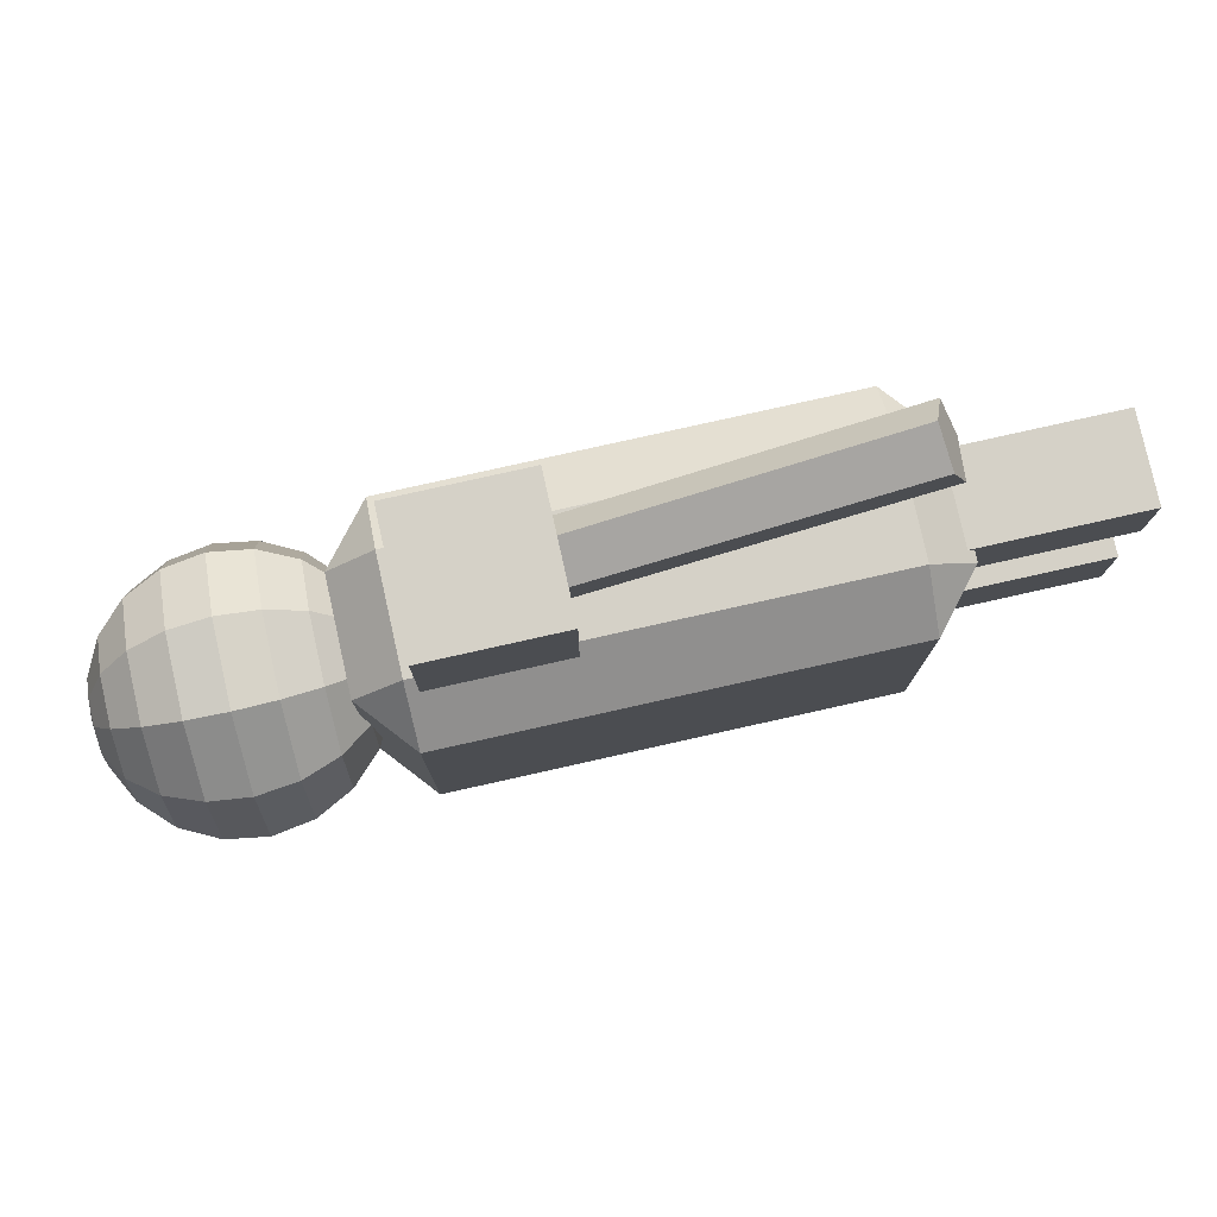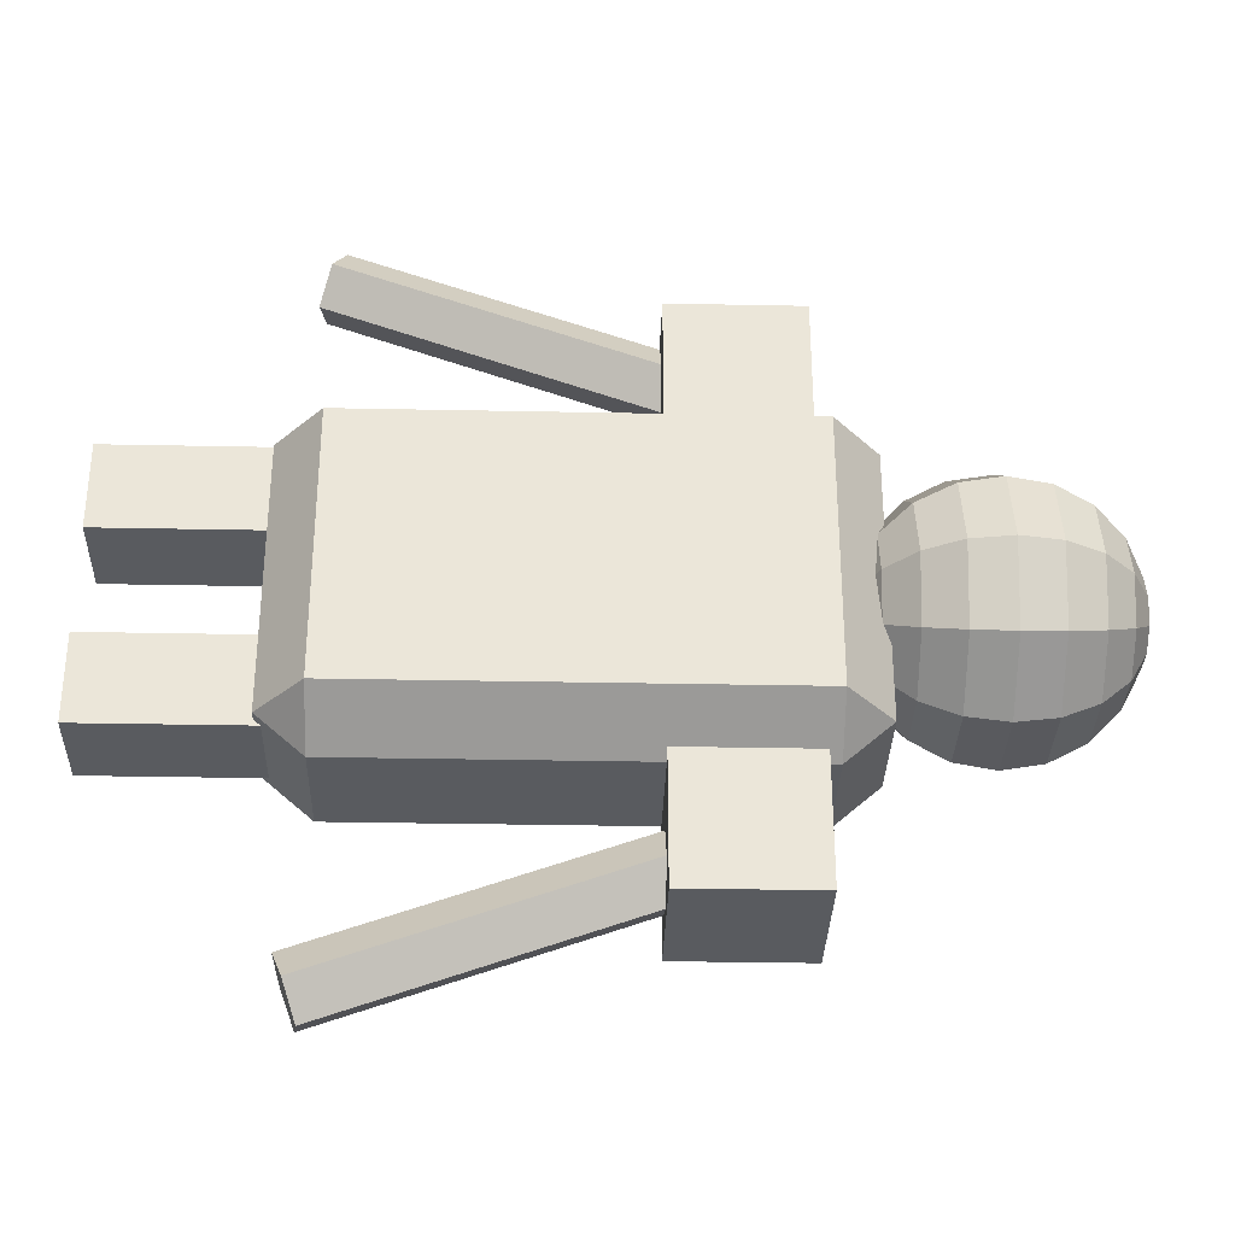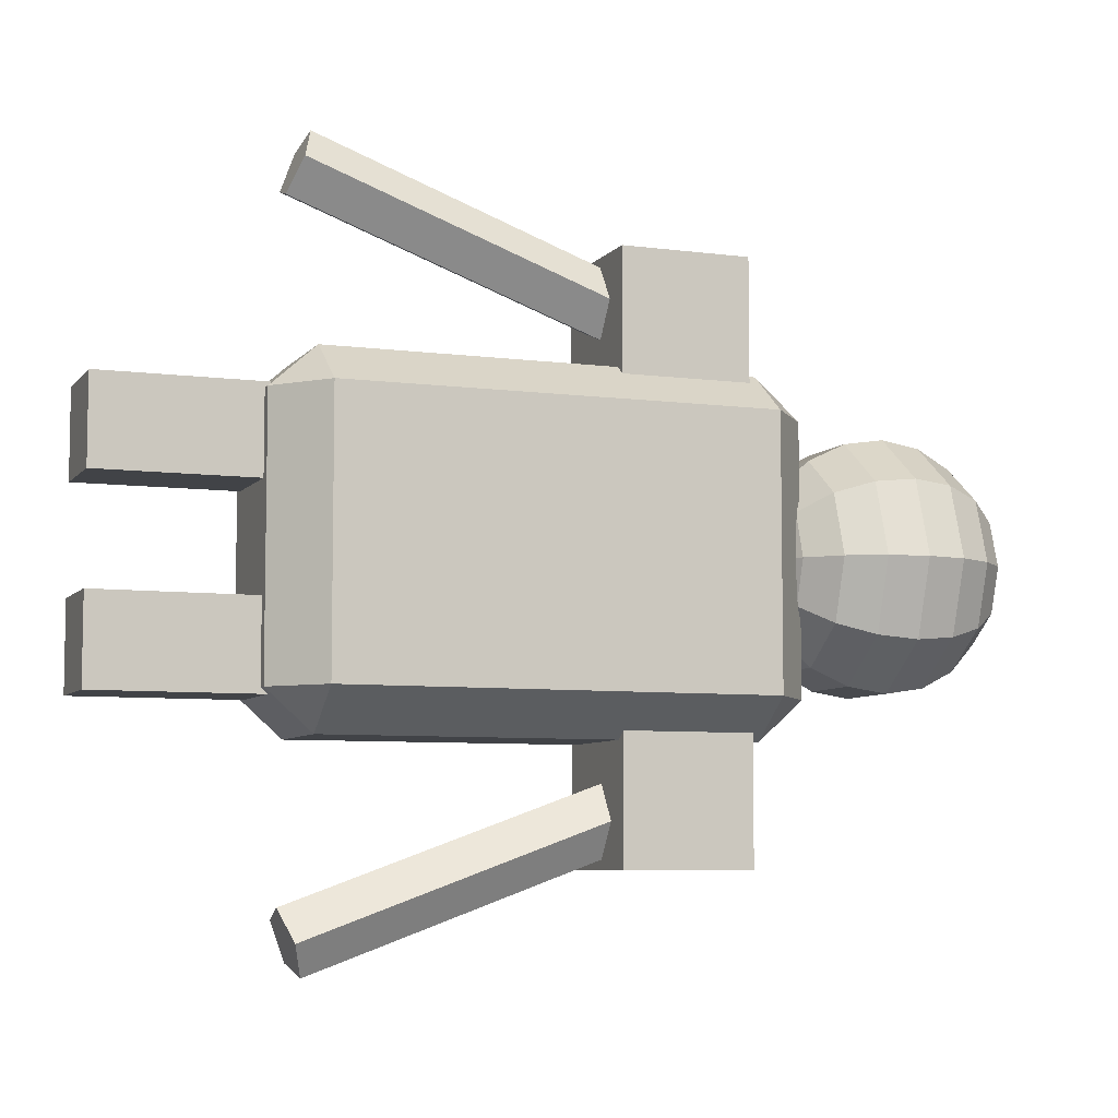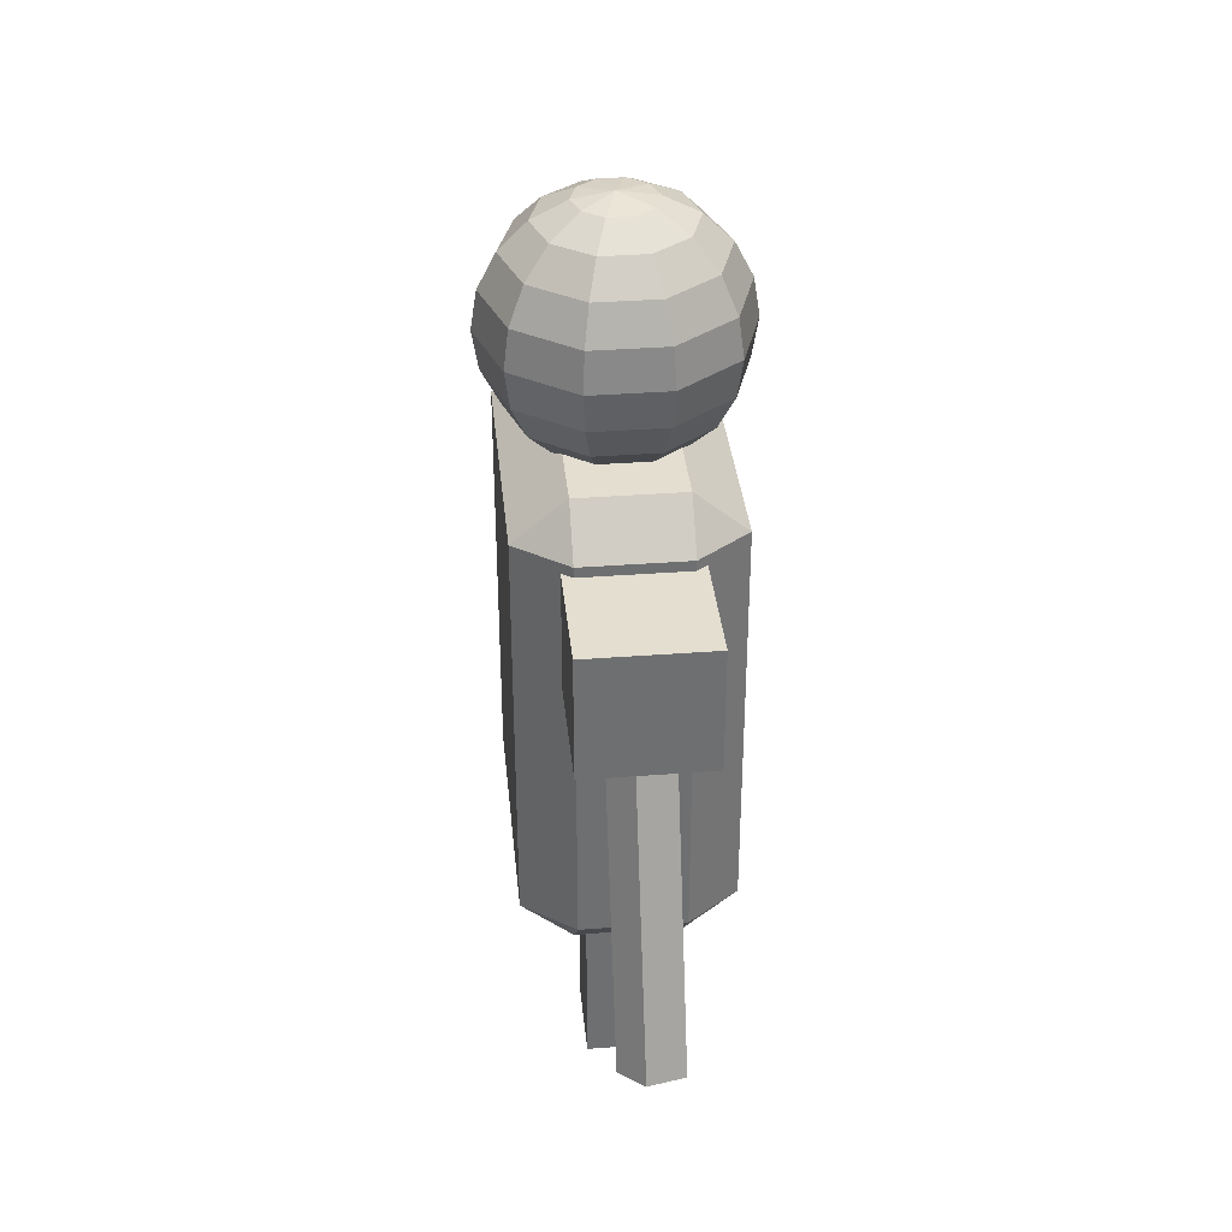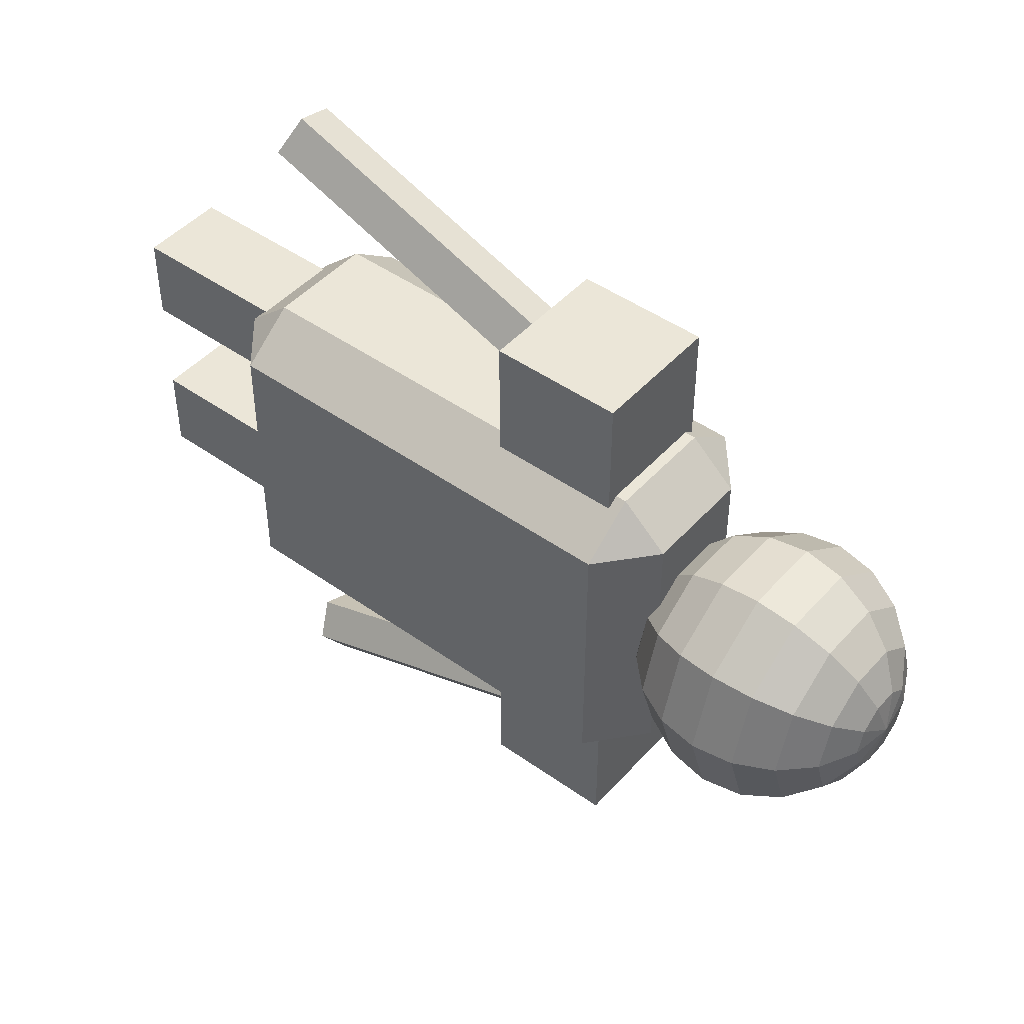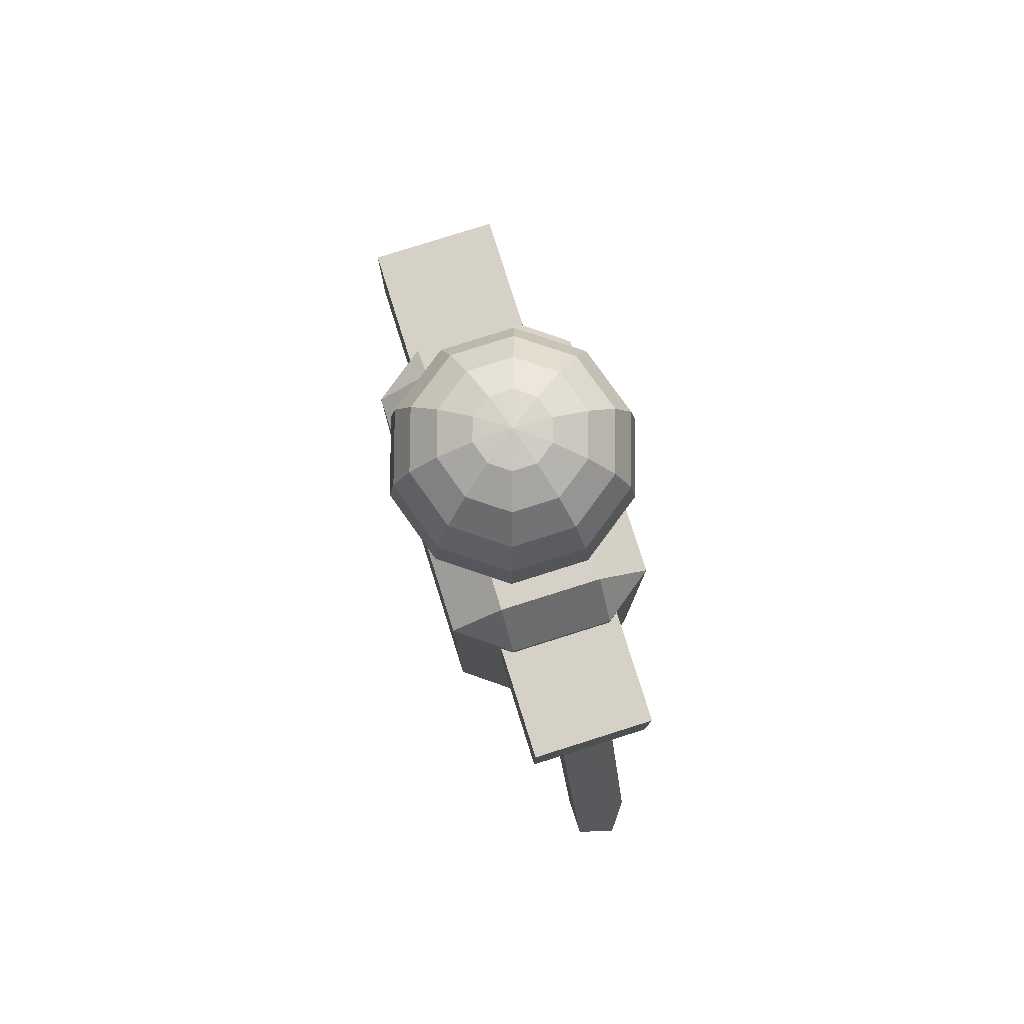
<metadata>
{"format":"obj","ext":"obj","renderer":"f3d","projection":"perspective","resolution":1024,"background":"white","views":[{"elev":79.0,"azim":-102.6,"up":"+Z"},{"elev":-32.6,"azim":88.4,"up":"+Z"},{"elev":-6.9,"azim":69.0,"up":"+Z"},{"elev":35.9,"azim":174.3,"up":"+Y"},{"elev":46.2,"azim":129.1,"up":"+Z"},{"elev":79.6,"azim":-17.5,"up":"+Y"}]}
</metadata>
<code>
g default
v -0.3125 0.8792 0.7667
v -0.3125 1.142 1
v -0.625 1.142 0.7667
v 0.625 1.142 0.7667
v 0.3125 1.142 1
v 0.3125 0.8792 0.7667
v -0.625 3.617 0.7667
v -0.3125 3.617 1
v -0.3125 3.879 0.7667
v 0.3125 3.879 0.7667
v 0.3125 3.617 1
v 0.625 3.617 0.7667
v -0.625 3.617 -0.7667
v -0.3125 3.879 -0.7667
v -0.3125 3.617 -1
v 0.3125 3.617 -1
v 0.3125 3.879 -0.7667
v 0.625 3.617 -0.7667
v -0.625 1.142 -0.7667
v -0.3125 1.142 -1
v -0.3125 0.8792 -0.7667
v 0.3125 0.8792 -0.7667
v 0.3125 1.142 -1
v 0.625 1.142 -0.7667
g Body Astronaut
f 1 3 19 21
f 2 1 6 5
f 3 2 8 7
f 4 6 22 24
f 5 4 12 11
f 7 9 14 13
f 9 8 11 10
f 10 12 18 17
f 13 15 20 19
f 15 14 17 16
f 16 18 24 23
f 21 20 23 22
f 2 5 11 8
f 9 10 17 14
f 15 16 23 20
f 21 22 6 1
f 4 24 18 12
f 19 3 7 13
f 1 2 3
f 4 5 6
f 7 8 9
f 10 11 12
f 13 14 15
f 16 17 18
f 19 20 21
f 22 23 24
g default
v -0.375 2.804 1.655
v 0.375 2.804 1.655
v -0.375 3.554 1.655
v 0.375 3.554 1.655
v -0.375 3.554 0.9053
v 0.375 3.554 0.9053
v -0.375 2.804 0.9053
v 0.375 2.804 0.9053
g Astronaut Arms1
f 25 26 28 27
f 27 28 30 29
f 29 30 32 31
f 31 32 26 25
f 26 32 30 28
f 31 25 27 29
g default
v -0.375 2.804 -0.9322
v 0.375 2.804 -0.9322
v -0.375 3.554 -0.9322
v 0.375 3.554 -0.9322
v -0.375 3.554 -1.682
v 0.375 3.554 -1.682
v -0.375 2.804 -1.682
v 0.375 2.804 -1.682
g Astronaut Arms2
f 33 34 36 35
f 35 36 38 37
f 37 38 40 39
f 39 40 34 33
f 34 40 38 36
f 39 33 35 37
g default
v 0.0618 1.024 1.844
v -0.1618 1.049 1.912
v -0.1618 1.13 2.133
v 0.0618 1.155 2.201
v 0.2 1.089 2.022
v 0.0618 2.904 1.16
v -0.1618 2.929 1.228
v -0.1618 3.009 1.449
v 0.0618 3.034 1.517
v 0.2 2.969 1.338
v 0 1.089 2.022
v 0 2.969 1.338
g Astronaut Hands1
f 41 42 47 46
f 42 43 48 47
f 43 44 49 48
f 44 45 50 49
f 45 41 46 50
f 42 41 51
f 43 42 51
f 44 43 51
f 45 44 51
f 41 45 51
f 46 47 52
f 47 48 52
f 48 49 52
f 49 50 52
f 50 46 52
g default
v 0.0618 1.155 -2.228
v -0.1618 1.13 -2.16
v -0.1618 1.049 -1.939
v 0.0618 1.024 -1.87
v 0.2 1.089 -2.049
v 0.0618 3.034 -1.544
v -0.1618 3.009 -1.476
v -0.1618 2.929 -1.255
v 0.0618 2.904 -1.186
v 0.2 2.969 -1.365
v 0 1.089 -2.049
v 0 2.969 -1.365
g Astronaut Hands2
f 53 54 59 58
f 54 55 60 59
f 55 56 61 60
f 56 57 62 61
f 57 53 58 62
f 54 53 63
f 55 54 63
f 56 55 63
f 57 56 63
f 53 57 63
f 58 59 64
f 59 60 64
f 60 61 64
f 61 62 64
f 62 58 64
g default
v -0.25 -0.02084 -0.3
v 0.25 -0.02084 -0.3
v -0.25 0.9792 -0.3
v 0.25 0.9792 -0.3
v -0.25 0.9792 -0.8
v 0.25 0.9792 -0.8
v -0.25 -0.02084 -0.8
v 0.25 -0.02084 -0.8
g Astronaut Legs1
f 65 66 68 67
f 67 68 70 69
f 69 70 72 71
f 71 72 66 65
f 66 72 70 68
f 71 65 67 69
g default
v -0.25 -0.02084 0.8
v 0.25 -0.02084 0.8
v -0.25 0.9792 0.8
v 0.25 0.9792 0.8
v -0.25 0.9792 0.3
v 0.25 0.9792 0.3
v -0.25 -0.02084 0.3
v 0.25 -0.02084 0.3
g Astronaut Legs2
f 73 74 76 75
f 75 76 78 77
f 77 78 80 79
f 79 80 74 73
f 74 80 78 76
f 79 73 75 77
g default
v 0.1875 3.728 -0.1362
v 0.07162 3.728 -0.2204
v -0.07162 3.728 -0.2204
v -0.1875 3.728 -0.1362
v -0.2318 3.728 0
v -0.1875 3.728 0.1362
v -0.07162 3.728 0.2204
v 0.07162 3.728 0.2204
v 0.1875 3.728 0.1362
v 0.2318 3.728 0
v 0.3566 3.834 -0.2591
v 0.1362 3.834 -0.4193
v -0.1362 3.834 -0.4193
v -0.3566 3.834 -0.2591
v -0.4408 3.834 0
v -0.3566 3.834 0.2591
v -0.1362 3.834 0.4193
v 0.1362 3.834 0.4193
v 0.3566 3.834 0.2591
v 0.4408 3.834 0
v 0.4909 4 -0.3566
v 0.1875 4 -0.5771
v -0.1875 4 -0.5771
v -0.4909 4 -0.3566
v -0.6068 4 0
v -0.4909 4 0.3566
v -0.1875 4 0.5771
v 0.1875 4 0.5771
v 0.4909 4 0.3566
v 0.6068 4 0
v 0.5771 4.209 -0.4193
v 0.2204 4.209 -0.6784
v -0.2204 4.209 -0.6784
v -0.5771 4.209 -0.4193
v -0.7133 4.209 0
v -0.5771 4.209 0.4193
v -0.2204 4.209 0.6784
v 0.2204 4.209 0.6784
v 0.5771 4.209 0.4193
v 0.7133 4.209 0
v 0.6068 4.441 -0.4408
v 0.2318 4.441 -0.7133
v -0.2318 4.441 -0.7133
v -0.6068 4.441 -0.4408
v -0.75 4.441 0
v -0.6068 4.441 0.4408
v -0.2318 4.441 0.7133
v 0.2318 4.441 0.7133
v 0.6068 4.441 0.4408
v 0.75 4.441 0
v 0.5771 4.673 -0.4193
v 0.2204 4.673 -0.6784
v -0.2204 4.673 -0.6784
v -0.5771 4.673 -0.4193
v -0.7133 4.673 0
v -0.5771 4.673 0.4193
v -0.2204 4.673 0.6784
v 0.2204 4.673 0.6784
v 0.5771 4.673 0.4193
v 0.7133 4.673 0
v 0.4909 4.882 -0.3566
v 0.1875 4.882 -0.5771
v -0.1875 4.882 -0.5771
v -0.4909 4.882 -0.3566
v -0.6068 4.882 0
v -0.4909 4.882 0.3566
v -0.1875 4.882 0.5771
v 0.1875 4.882 0.5771
v 0.4909 4.882 0.3566
v 0.6068 4.882 0
v 0.3566 5.048 -0.2591
v 0.1362 5.048 -0.4193
v -0.1362 5.048 -0.4193
v -0.3566 5.048 -0.2591
v -0.4408 5.048 0
v -0.3566 5.048 0.2591
v -0.1362 5.048 0.4193
v 0.1362 5.048 0.4193
v 0.3566 5.048 0.2591
v 0.4408 5.048 0
v 0.1875 5.154 -0.1362
v 0.07162 5.154 -0.2204
v -0.07162 5.154 -0.2204
v -0.1875 5.154 -0.1362
v -0.2318 5.154 0
v -0.1875 5.154 0.1362
v -0.07162 5.154 0.2204
v 0.07162 5.154 0.2204
v 0.1875 5.154 0.1362
v 0.2318 5.154 0
v 0 3.691 0
v 0 5.191 0
g Astronaut Head
f 81 82 92 91
f 82 83 93 92
f 83 84 94 93
f 84 85 95 94
f 85 86 96 95
f 86 87 97 96
f 87 88 98 97
f 88 89 99 98
f 89 90 100 99
f 90 81 91 100
f 91 92 102 101
f 92 93 103 102
f 93 94 104 103
f 94 95 105 104
f 95 96 106 105
f 96 97 107 106
f 97 98 108 107
f 98 99 109 108
f 99 100 110 109
f 100 91 101 110
f 101 102 112 111
f 102 103 113 112
f 103 104 114 113
f 104 105 115 114
f 105 106 116 115
f 106 107 117 116
f 107 108 118 117
f 108 109 119 118
f 109 110 120 119
f 110 101 111 120
f 111 112 122 121
f 112 113 123 122
f 113 114 124 123
f 114 115 125 124
f 115 116 126 125
f 116 117 127 126
f 117 118 128 127
f 118 119 129 128
f 119 120 130 129
f 120 111 121 130
f 121 122 132 131
f 122 123 133 132
f 123 124 134 133
f 124 125 135 134
f 125 126 136 135
f 126 127 137 136
f 127 128 138 137
f 128 129 139 138
f 129 130 140 139
f 130 121 131 140
f 131 132 142 141
f 132 133 143 142
f 133 134 144 143
f 134 135 145 144
f 135 136 146 145
f 136 137 147 146
f 137 138 148 147
f 138 139 149 148
f 139 140 150 149
f 140 131 141 150
f 141 142 152 151
f 142 143 153 152
f 143 144 154 153
f 144 145 155 154
f 145 146 156 155
f 146 147 157 156
f 147 148 158 157
f 148 149 159 158
f 149 150 160 159
f 150 141 151 160
f 151 152 162 161
f 152 153 163 162
f 153 154 164 163
f 154 155 165 164
f 155 156 166 165
f 156 157 167 166
f 157 158 168 167
f 158 159 169 168
f 159 160 170 169
f 160 151 161 170
f 82 81 171
f 83 82 171
f 84 83 171
f 85 84 171
f 86 85 171
f 87 86 171
f 88 87 171
f 89 88 171
f 90 89 171
f 81 90 171
f 161 162 172
f 162 163 172
f 163 164 172
f 164 165 172
f 165 166 172
f 166 167 172
f 167 168 172
f 168 169 172
f 169 170 172
f 170 161 172

</code>
